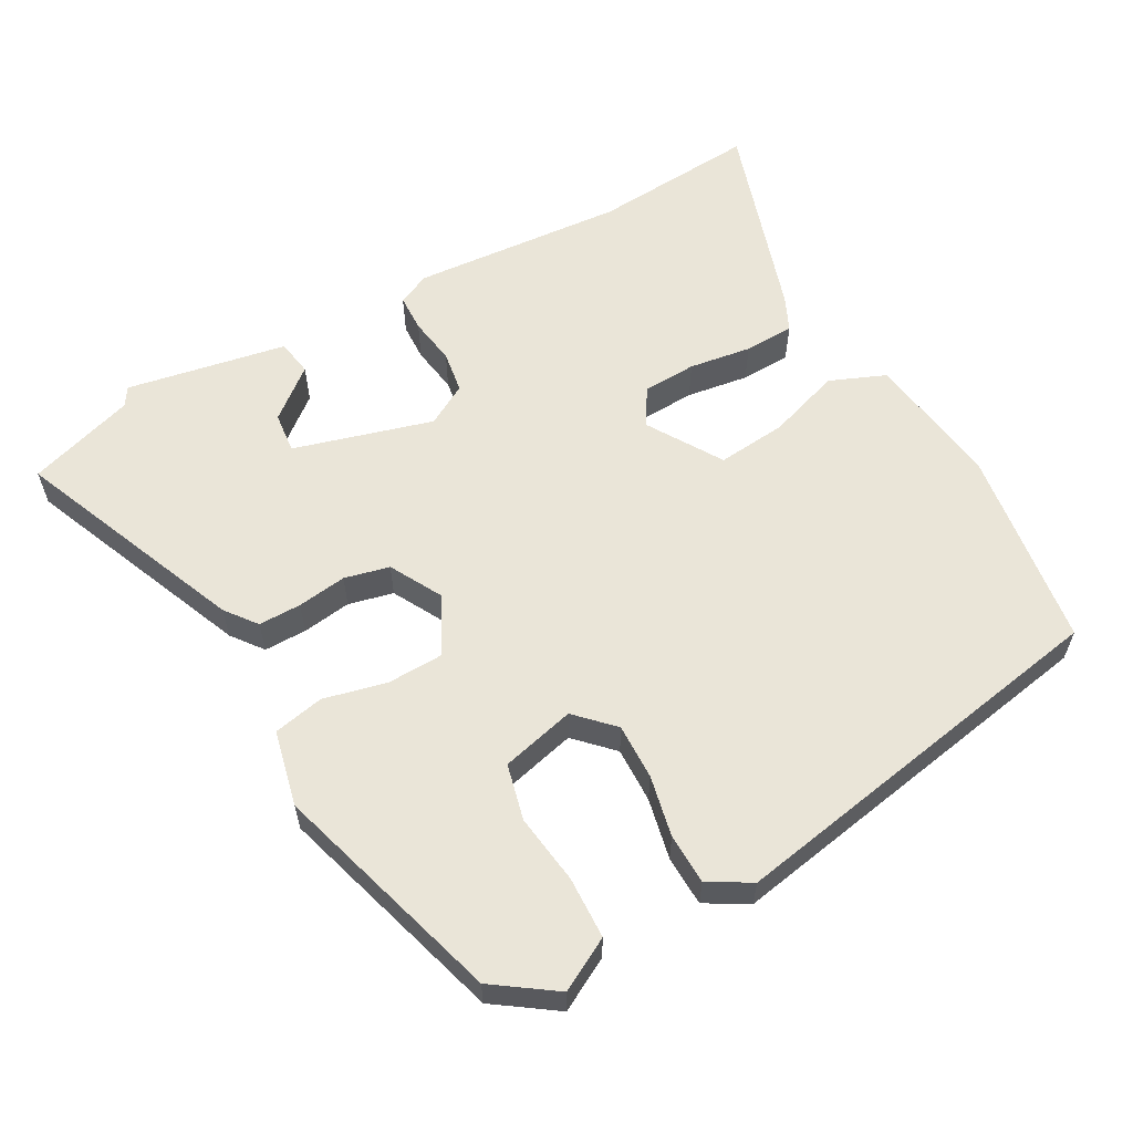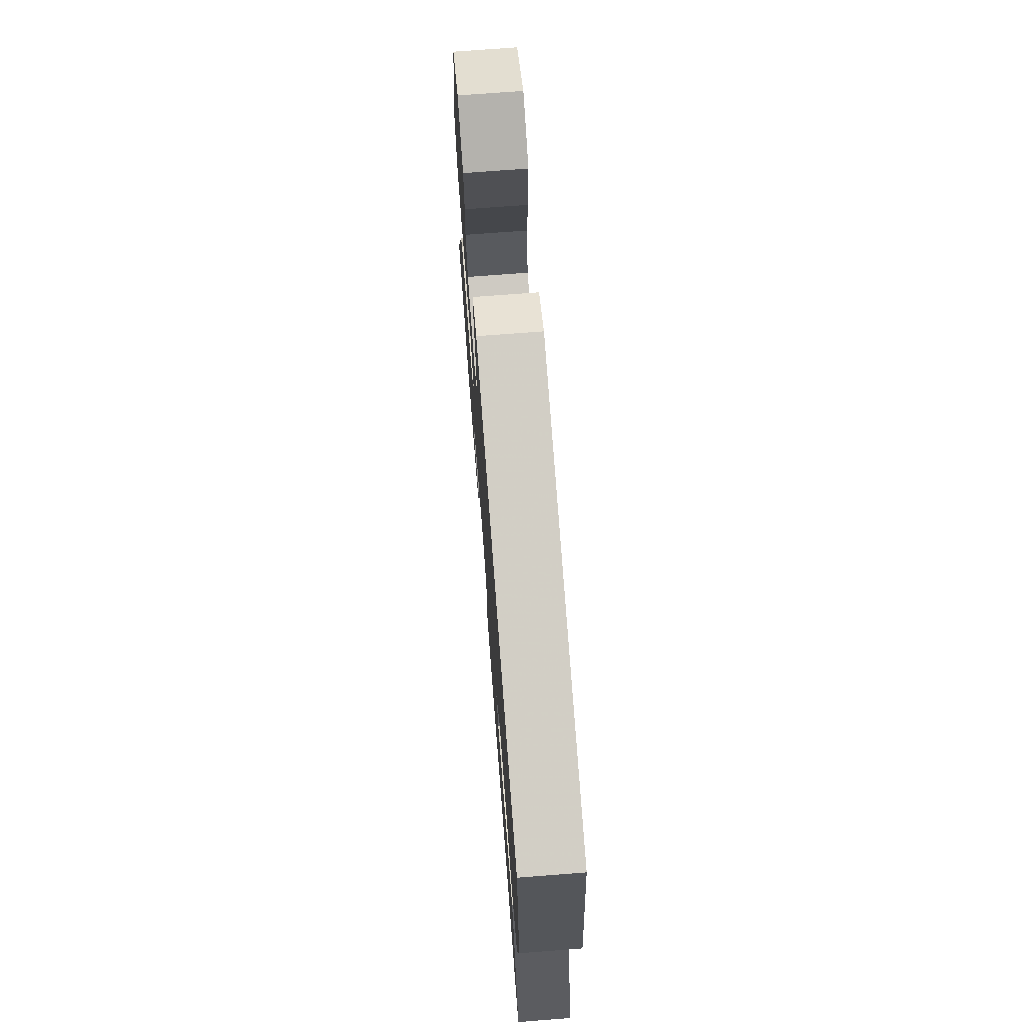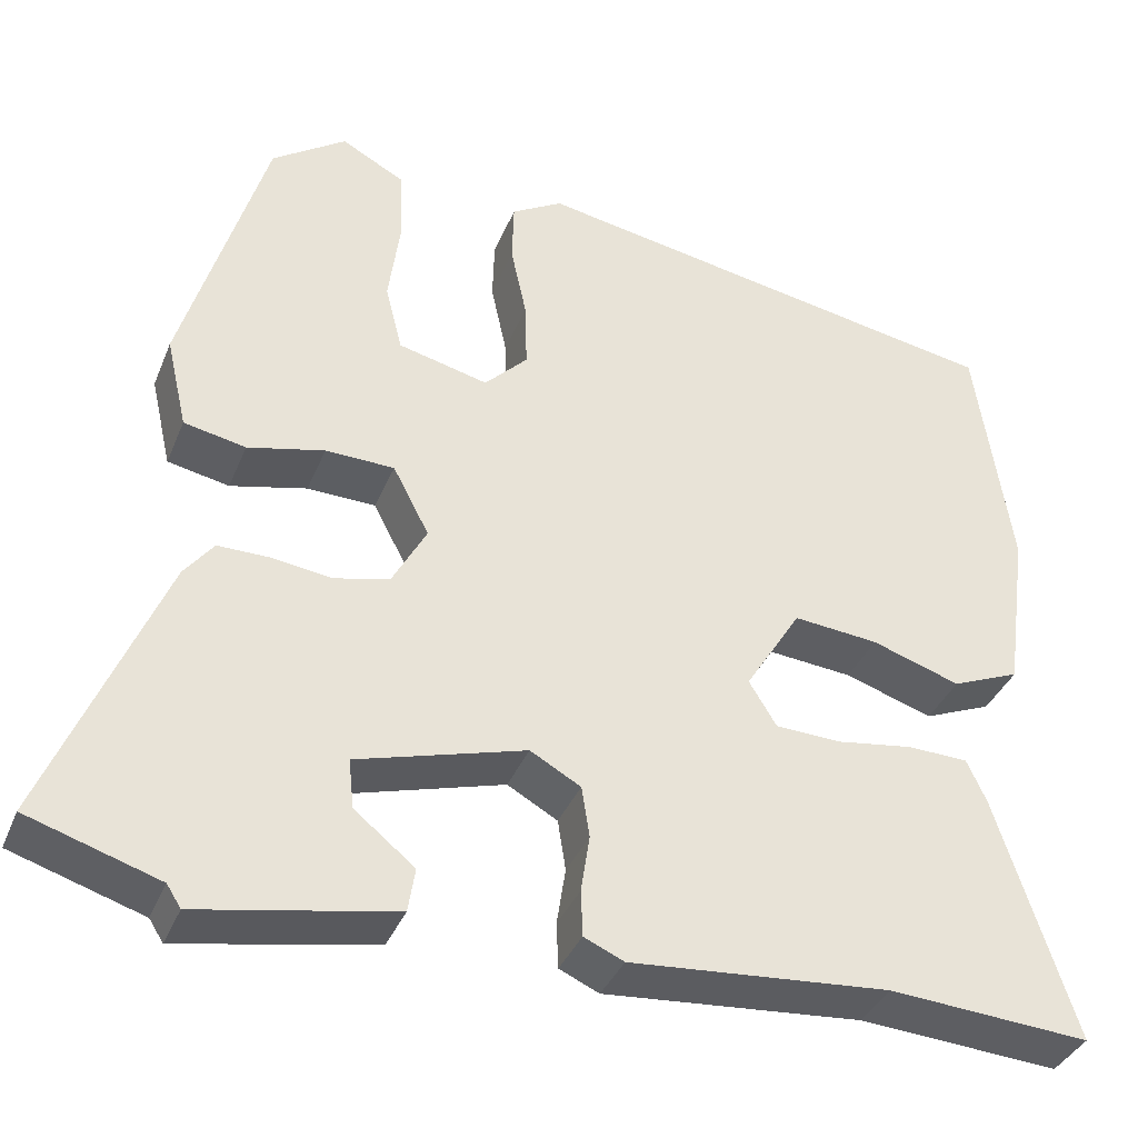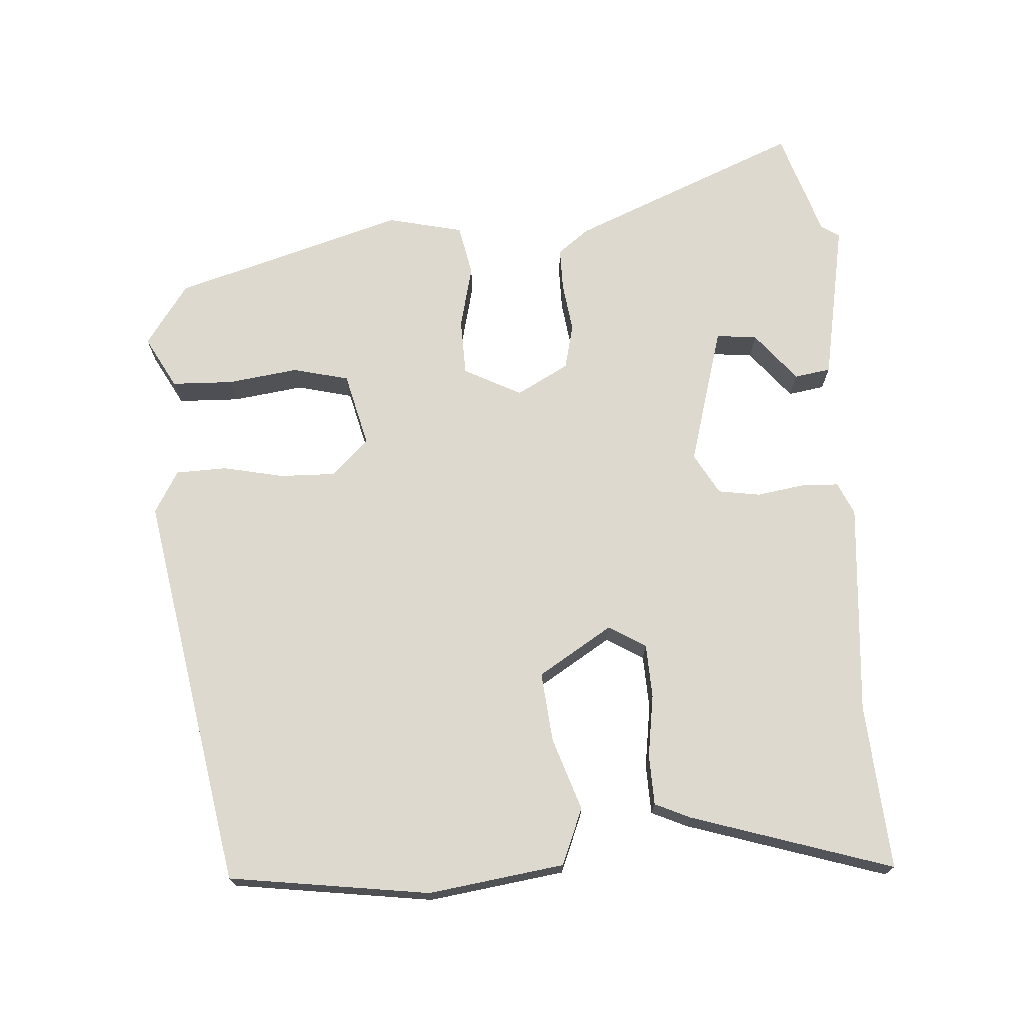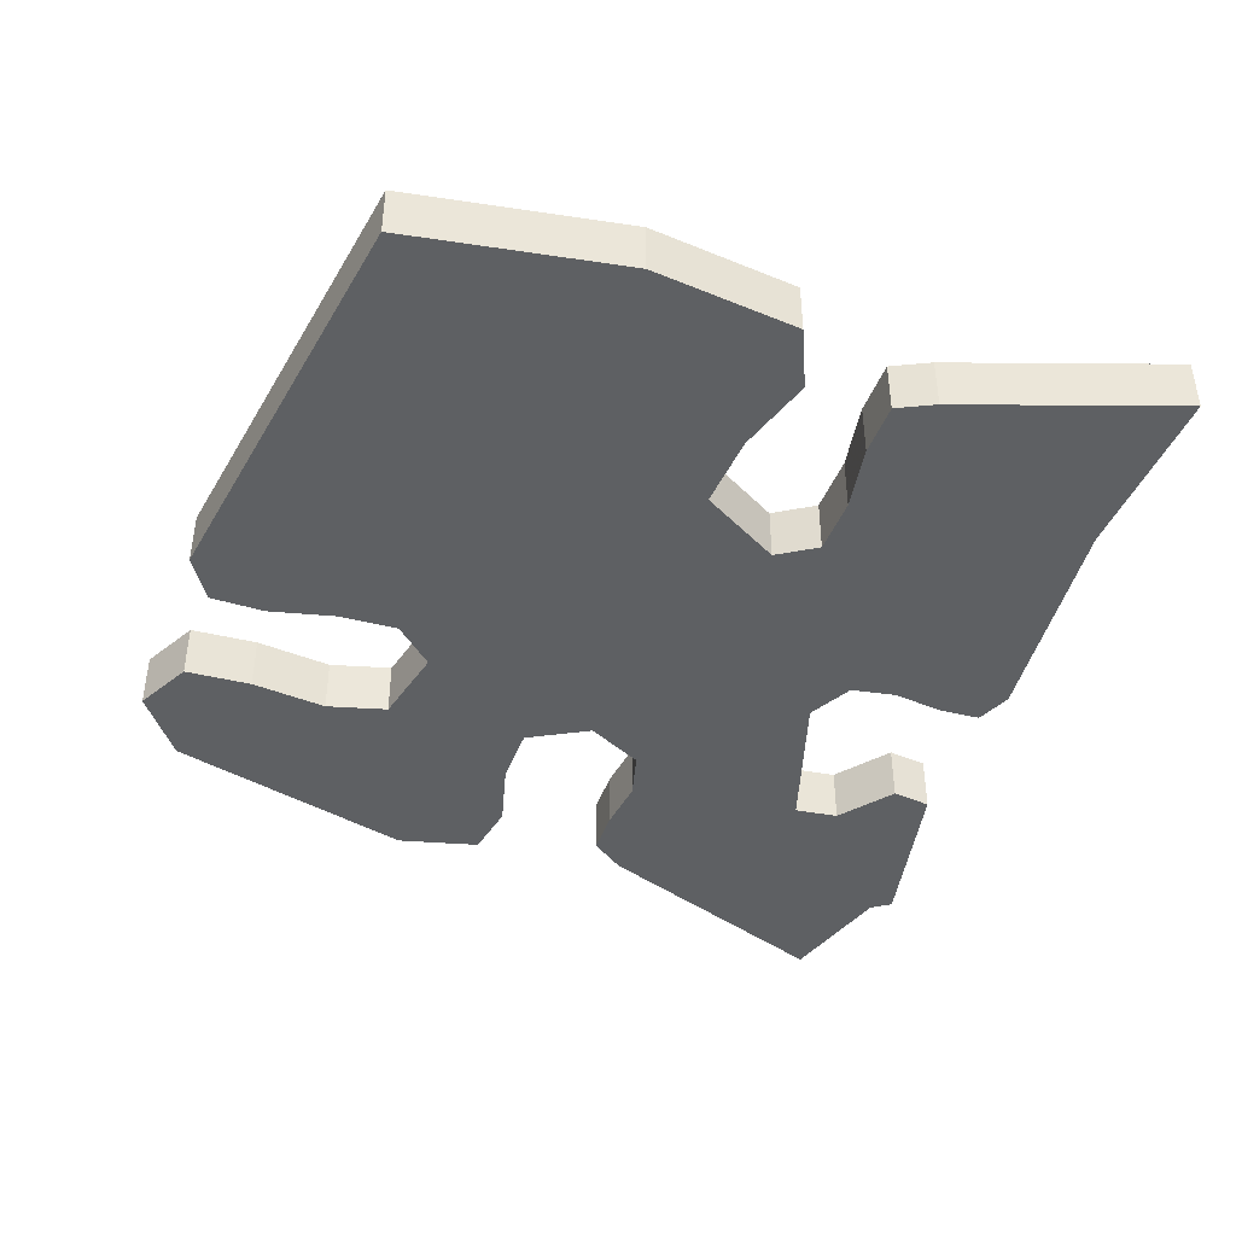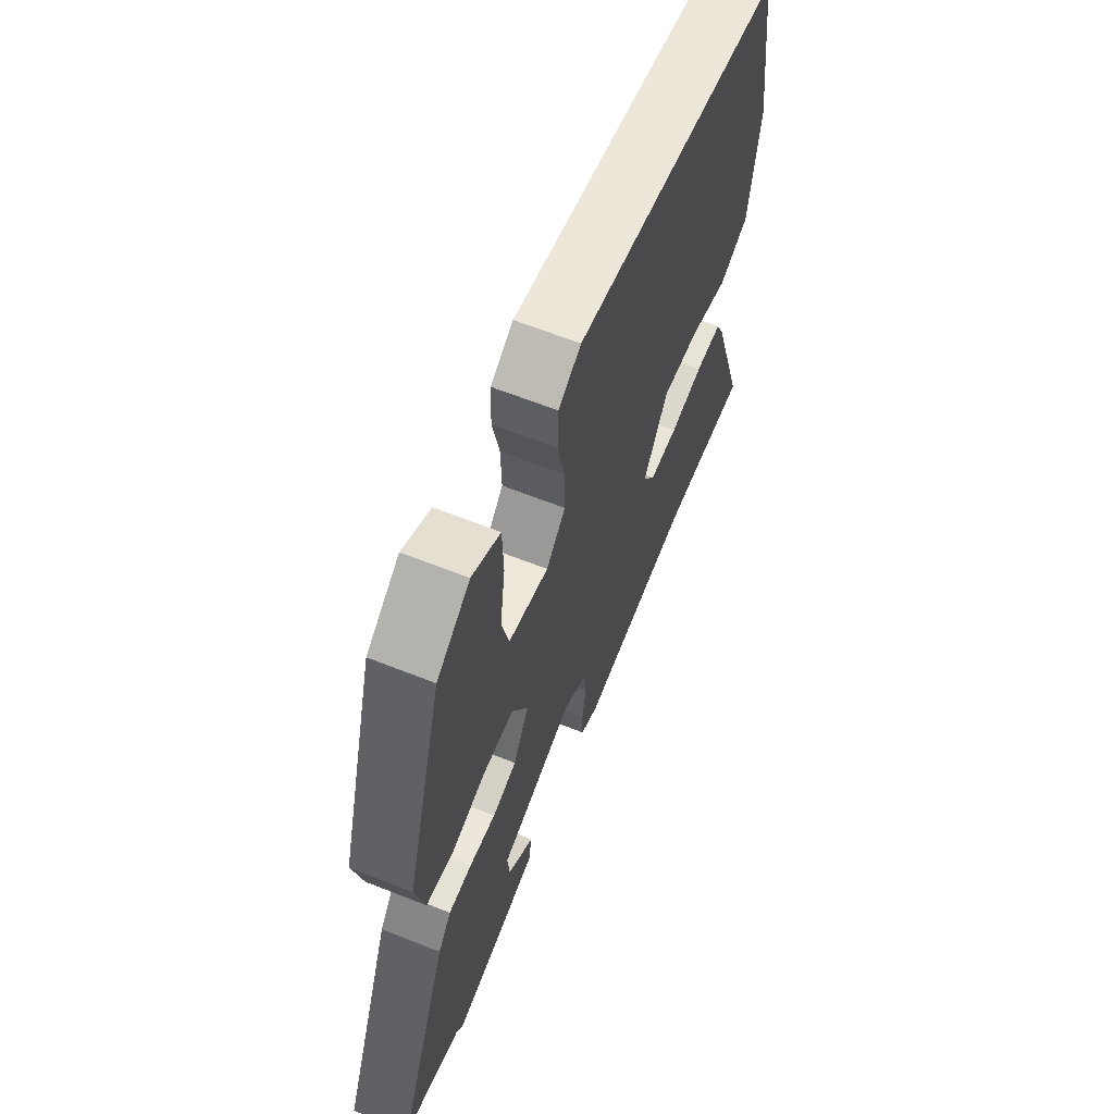
<metadata>
{"format":"obj","ext":"obj","renderer":"f3d","projection":"perspective","resolution":1024,"background":"white","views":[{"elev":59.5,"azim":-29.2,"up":"+Y"},{"elev":72.3,"azim":85.6,"up":"+Z"},{"elev":-37.1,"azim":-20.6,"up":"+Z"},{"elev":71.5,"azim":86.1,"up":"+Y"},{"elev":-42.7,"azim":71.8,"up":"+Y"},{"elev":63.3,"azim":-68.1,"up":"+Z"}]}
</metadata>
<code>
v 0.491 0.07 0.419
v 0.53 0.07 0.143
v 0.504 0.07 -0.044
v 0.427 0.07 -0.076
v 0.327 0.07 -0.043
v 0.231 0.07 -0.034
v 0.168 0.07 -0.136
v 0.199 0.07 -0.187
v 0.273 0.07 -0.19
v 0.359 0.07 -0.177
v 0.428 0.07 -0.179
v 0.45 0.07 -0.227
v 0.538 0.07 -0.503
v 0.311 0.07 -0.487
v 0.018 0.07 -0.511
v -0.027 0.07 -0.491
v -0.029 0.07 -0.439
v -0.019 0.07 -0.374
v -0.028 0.07 -0.316
v -0.085 0.07 -0.284
v -0.276 0.07 -0.339
v -0.27 0.07 -0.395
v -0.202 0.07 -0.45
v -0.21 0.07 -0.5
v -0.431 0.07 -0.542
v -0.447 0.07 -0.517
v -0.595 0.07 -0.47
v -0.465 0.07 -0.154
v -0.432 0.07 -0.111
v -0.373 0.07 -0.111
v -0.305 0.07 -0.12
v -0.243 0.07 -0.105
v -0.204 0.07 -0.033
v -0.245 0.07 0.046
v -0.323 0.07 0.048
v -0.41 0.07 0.027
v -0.48 0.07 0.041
v -0.504 0.07 0.145
v -0.41 0.07 0.464
v -0.326 0.07 0.523
v -0.254 0.07 0.484
v -0.251 0.07 0.399
v -0.264 0.07 0.302
v -0.245 0.07 0.225
v -0.143 0.07 0.2
v -0.094 0.07 0.25
v -0.096 0.07 0.327
v -0.114 0.07 0.411
v -0.112 0.07 0.481
v -0.054 0.07 0.515
v 0.491 0 0.419
v 0.53 0 0.143
v 0.504 0 -0.044
v 0.427 0 -0.076
v 0.327 0 -0.043
v 0.231 0 -0.034
v 0.168 0 -0.136
v 0.199 0 -0.187
v 0.273 0 -0.19
v 0.359 0 -0.177
v 0.428 0 -0.179
v 0.45 0 -0.227
v 0.538 0 -0.503
v 0.311 0 -0.487
v 0.018 0 -0.511
v -0.027 0 -0.491
v -0.029 0 -0.439
v -0.019 0 -0.374
v -0.028 0 -0.316
v -0.085 0 -0.284
v -0.276 0 -0.339
v -0.27 0 -0.395
v -0.202 0 -0.45
v -0.21 0 -0.5
v -0.431 0 -0.542
v -0.447 0 -0.517
v -0.595 0 -0.47
v -0.465 0 -0.154
v -0.432 0 -0.111
v -0.373 0 -0.111
v -0.305 0 -0.12
v -0.243 0 -0.105
v -0.204 0 -0.033
v -0.245 0 0.046
v -0.323 0 0.048
v -0.41 0 0.027
v -0.48 0 0.041
v -0.504 0 0.145
v -0.41 0 0.464
v -0.326 0 0.523
v -0.254 0 0.484
v -0.251 0 0.399
v -0.264 0 0.302
v -0.245 0 0.225
v -0.143 0 0.2
v -0.094 0 0.25
v -0.096 0 0.327
v -0.114 0 0.411
v -0.112 0 0.481
v -0.054 0 0.515
f 3 4 5
f 2 3 5
f 1 2 5
f 50 1 5
f 49 50 5
f 48 49 5
f 47 48 5
f 46 47 5 6
f 45 46 6 7
f 44 45 7 8
f 41 42 43
f 40 41 43
f 39 40 43
f 38 39 43
f 37 38 43
f 36 37 43
f 35 36 43
f 34 35 43 44
f 33 34 44 8
f 29 30 31
f 28 29 31
f 27 28 31
f 26 27 31
f 26 31 32
f 24 25 26
f 23 24 26
f 22 23 26
f 21 22 26
f 21 26 32 33
f 16 17 18
f 15 16 18
f 14 15 18
f 14 18 19
f 13 14 19
f 12 13 19
f 11 12 19
f 10 11 19
f 9 10 19
f 8 9 19 20
f 8 20 21 33
f 55 54 53
f 55 53 52
f 55 52 51
f 55 51 100
f 55 100 99
f 55 99 98
f 55 98 97
f 56 55 97 96
f 57 56 96 95
f 58 57 95 94
f 93 92 91
f 93 91 90
f 93 90 89
f 93 89 88
f 93 88 87
f 93 87 86
f 93 86 85
f 94 93 85 84
f 58 94 84 83
f 81 80 79
f 81 79 78
f 81 78 77
f 81 77 76
f 82 81 76
f 76 75 74
f 76 74 73
f 76 73 72
f 76 72 71
f 83 82 76 71
f 68 67 66
f 68 66 65
f 68 65 64
f 69 68 64
f 69 64 63
f 69 63 62
f 69 62 61
f 69 61 60
f 69 60 59
f 70 69 59 58
f 83 71 70 58
f 1 51 52 2
f 2 52 53 3
f 3 53 54 4
f 4 54 55 5
f 5 55 56 6
f 6 56 57 7
f 7 57 58 8
f 8 58 59 9
f 9 59 60 10
f 10 60 61 11
f 11 61 62 12
f 12 62 63 13
f 13 63 64 14
f 14 64 65 15
f 15 65 66 16
f 16 66 67 17
f 17 67 68 18
f 18 68 69 19
f 19 69 70 20
f 20 70 71 21
f 21 71 72 22
f 22 72 73 23
f 23 73 74 24
f 24 74 75 25
f 25 75 76 26
f 26 76 77 27
f 27 77 78 28
f 28 78 79 29
f 29 79 80 30
f 30 80 81 31
f 31 81 82 32
f 32 82 83 33
f 33 83 84 34
f 34 84 85 35
f 35 85 86 36
f 36 86 87 37
f 37 87 88 38
f 38 88 89 39
f 39 89 90 40
f 40 90 91 41
f 41 91 92 42
f 42 92 93 43
f 43 93 94 44
f 44 94 95 45
f 45 95 96 46
f 46 96 97 47
f 47 97 98 48
f 48 98 99 49
f 49 99 100 50
f 50 100 51 1

</code>
